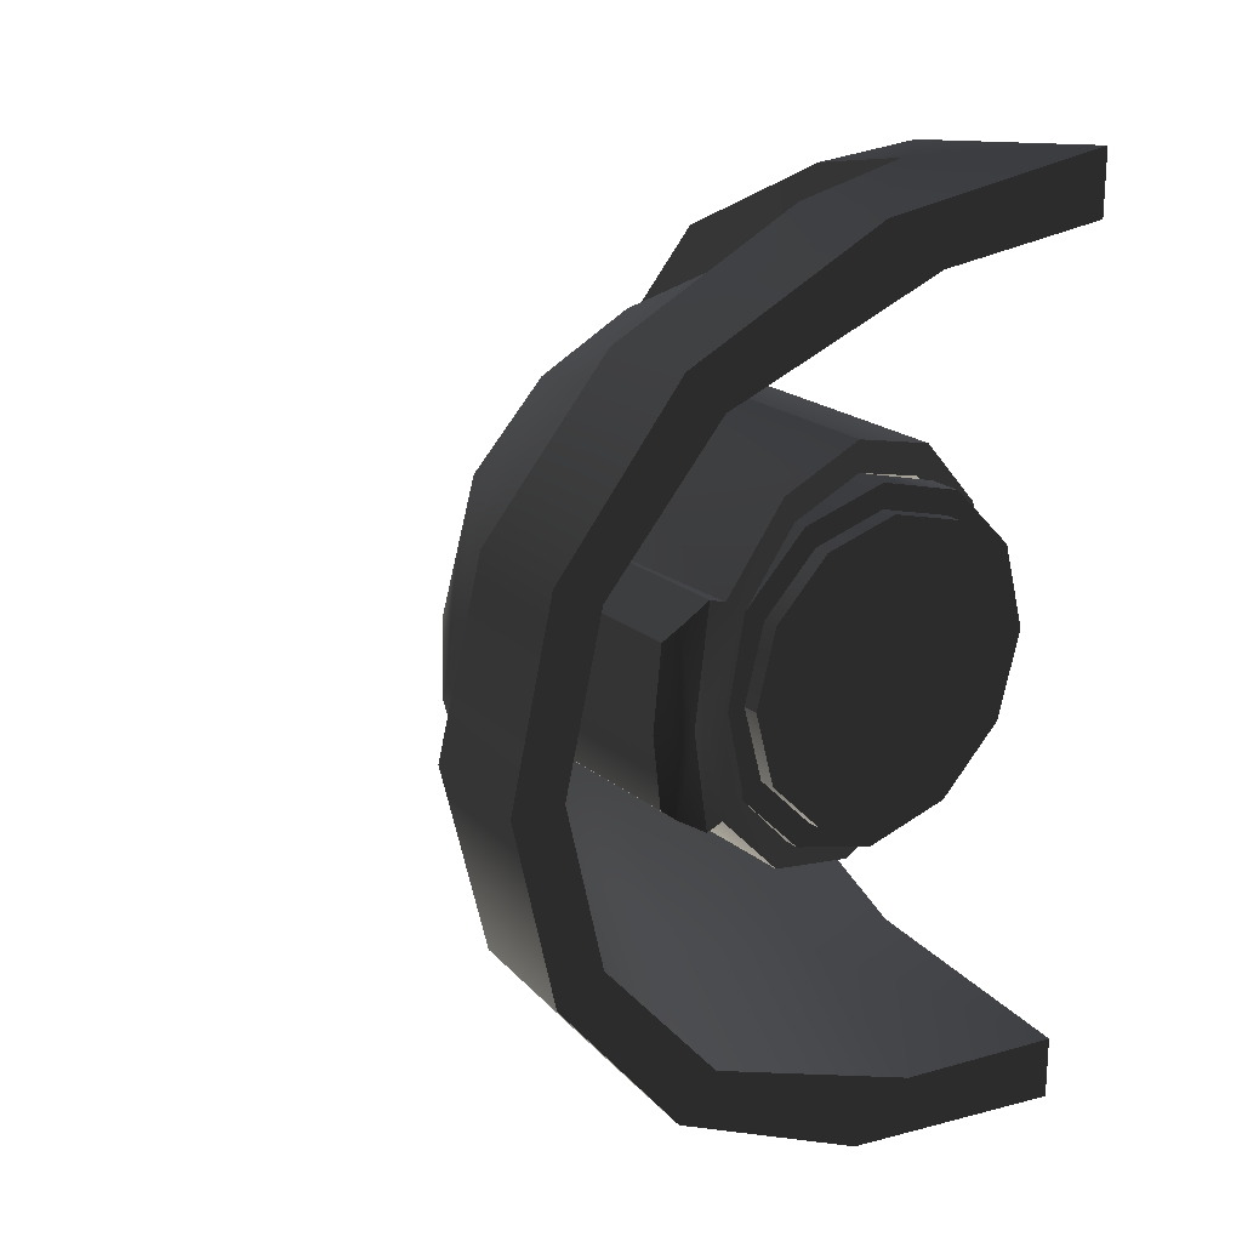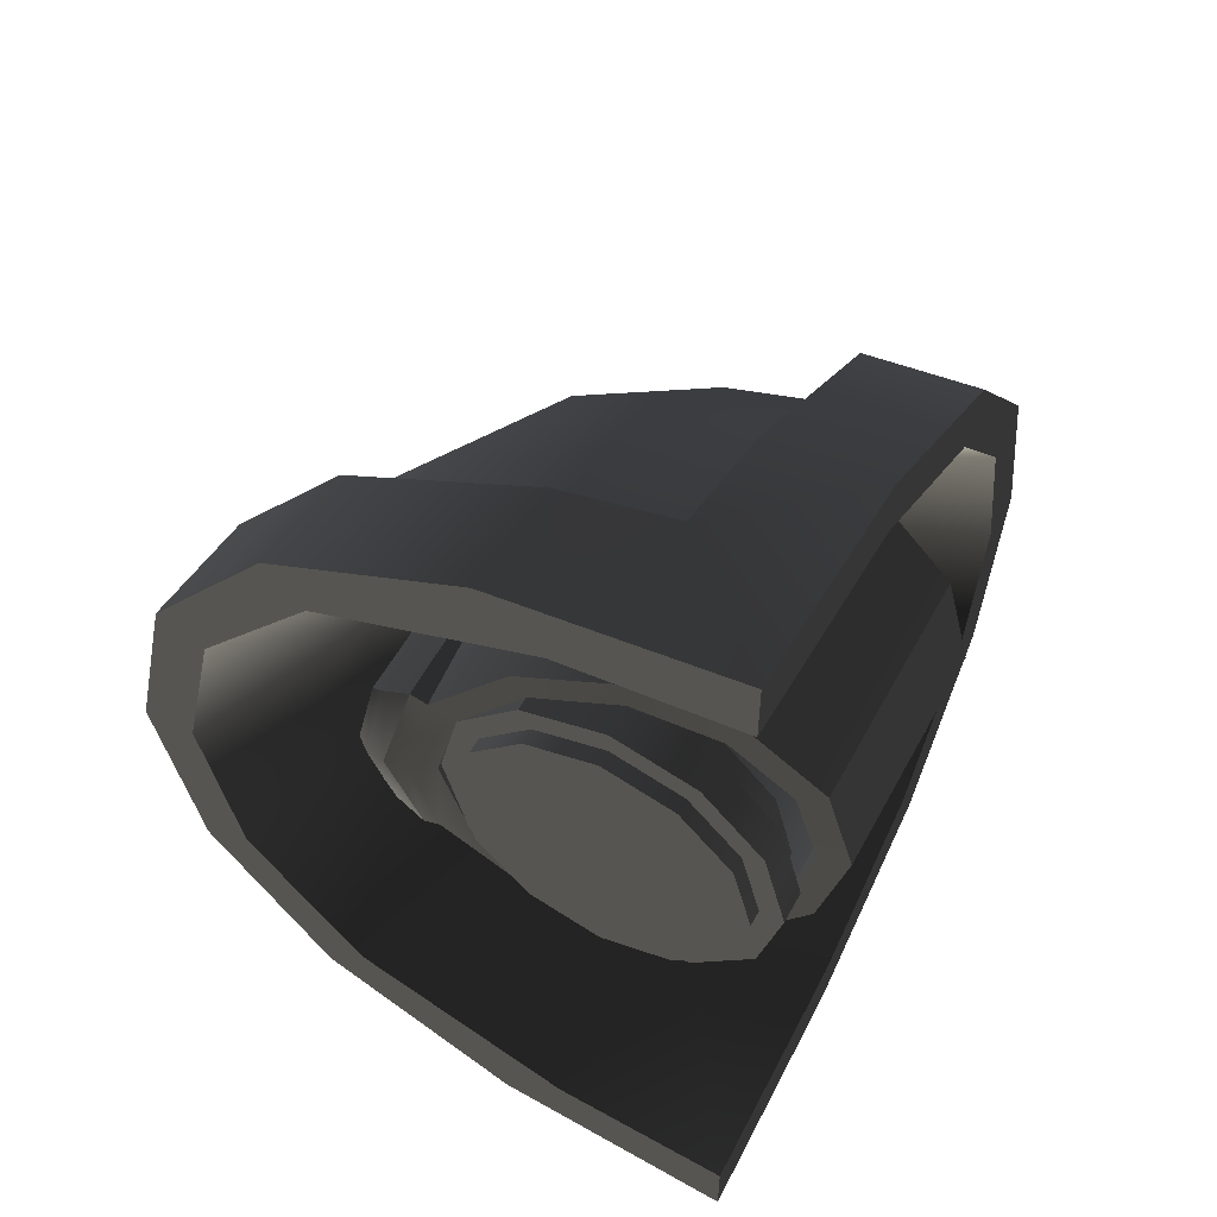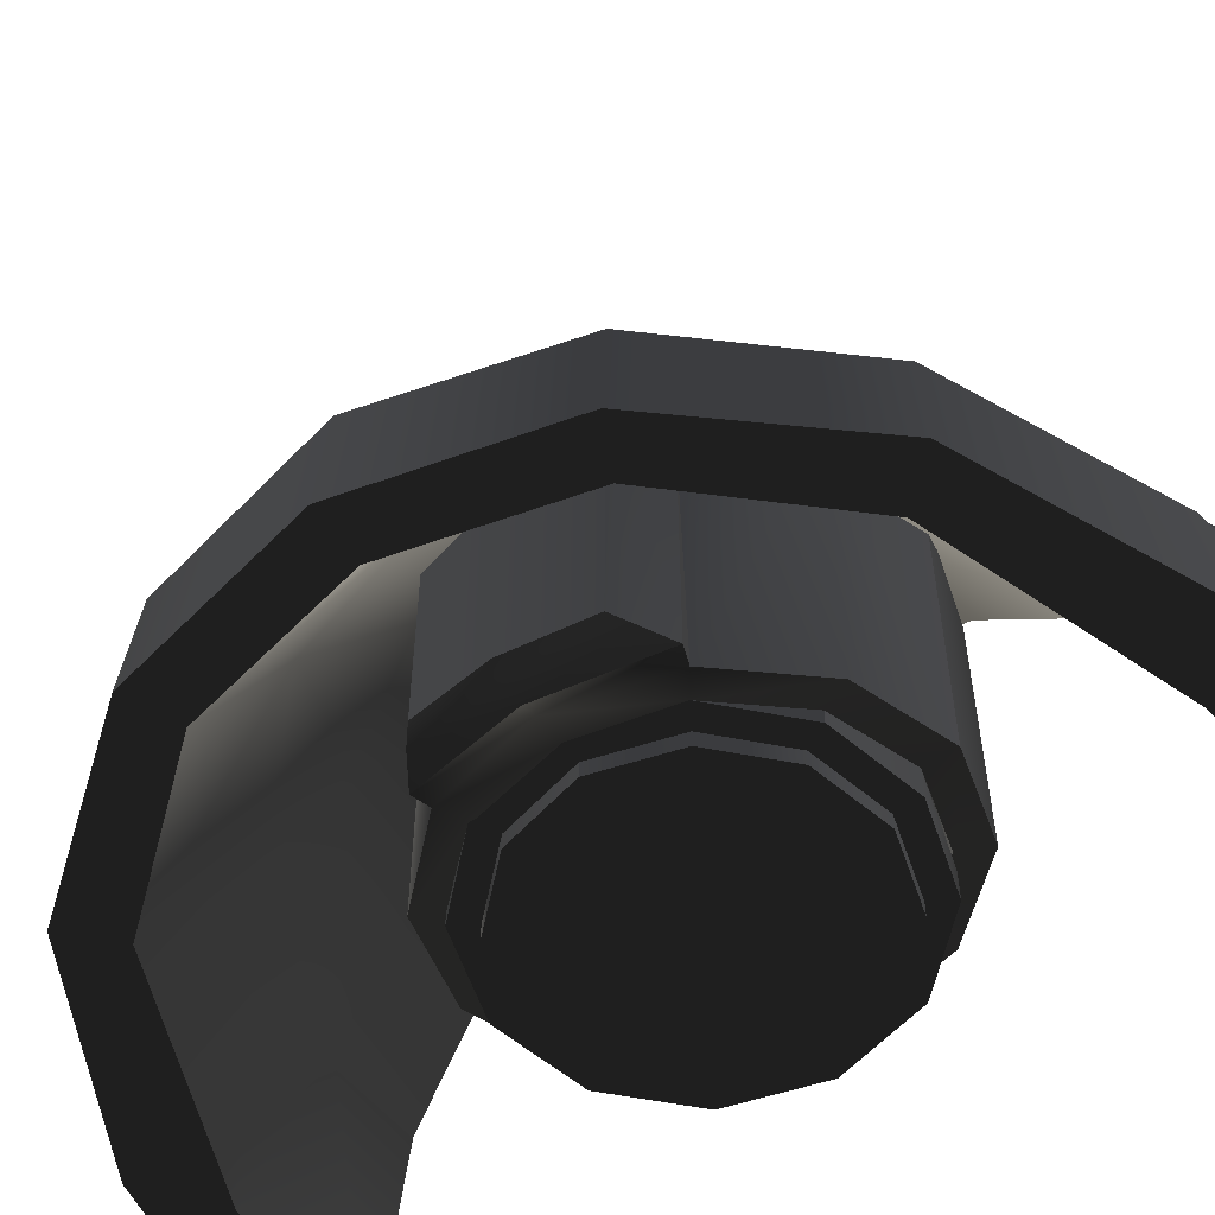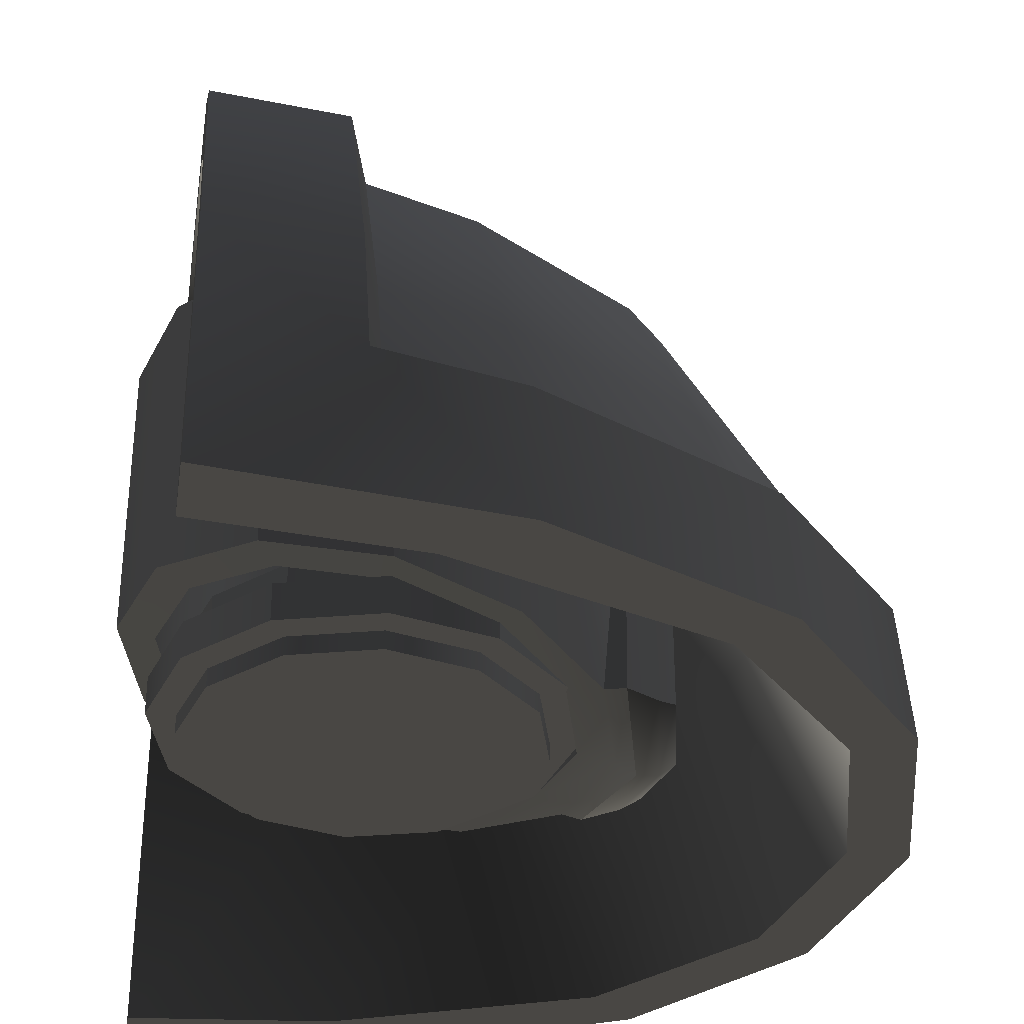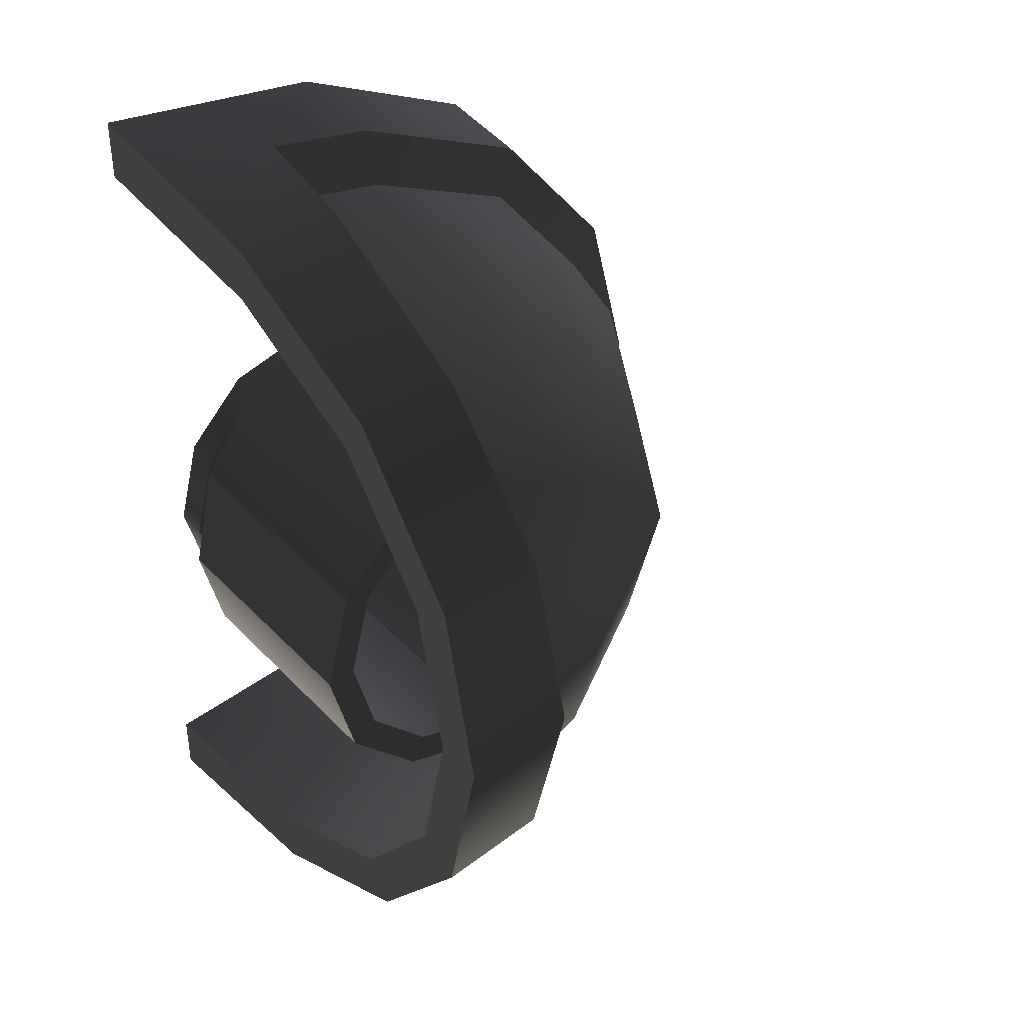
<metadata>
{"format":"obj","ext":"obj","renderer":"f3d","projection":"perspective","resolution":1024,"background":"white","views":[{"elev":20.9,"azim":-35.5,"up":"+Z"},{"elev":54.2,"azim":28.0,"up":"+Z"},{"elev":-57.3,"azim":-56.4,"up":"+Y"},{"elev":-34.7,"azim":171.5,"up":"+Y"},{"elev":38.9,"azim":141.9,"up":"+Z"}]}
</metadata>
<code>
g default
v -0.3948 0.07576 0.2705
v -0.4662 -0.1726 0.3244
v -0.4471 -0.06995 0.3099
v -0.4471 0.128 0.1605
v -0.4733 0.1543 0
v 0 0.1543 0.3297
v -0.1464 0.1472 0.3244
v -0.2491 0.128 0.3099
v -0.5872 -0.1665 0.1775
v -0.5589 -0.05597 0.171
v -0.638 -0.319 0
v -0.6277 -0.1606 0
v -0.5968 -0.0438 0
v -0.3786 0.07629 0.156
v 0 -0.319 0.4541
v -0.1566 -0.1624 0.4386
v -0.1525 -0.04743 0.4157
v -0.2716 -0.1665 0.4157
v -0.2631 -0.05597 0.3943
v -0.1584 0.3087 0
v -0.2752 0.2777 0
v 0 0.2777 0.1802
v -0.1525 0.2681 0.1775
v -0.2631 0.2399 0.171
v -0.5061 -0.319 0.3821
v -0.4979 -0.1917 0.3759
v 0 0.1871 0.3821
v -0.1274 0.1788 0.3759
v -0.6492 -0.319 0.2088
v -0.638 -0.1846 0.2056
v -0.697 -0.319 0
v -0.6851 -0.1778 0
v -0.3666 -0.1433 0.3061
v -0.4607 -0.319 0.3365
v 0 -0.319 0.5262
v 0 -0.04243 0.4901
v -0.318 0.01847 0.263
v -0.1391 -0.1799 0.5083
v -0.1344 -0.04664 0.4817
v -0.2766 -0.319 0.4901
v -0.2724 -0.1846 0.4817
v 0 0.378 0
v -0.1412 0.366 0
v 0 0.3301 0.2088
v -0.1344 0.319 0.2056
v -0.4091 0.1053 0
v -0.1489 0.07629 0.3013
v -0.5954 -0.319 0.1834
v -0.5059 -0.128 0.1707
v -0.5519 -0.1146 0
v 0 -0.0438 0.4229
v -0.2051 -0.319 0.4325
v -0.1539 -0.09772 0.3921
v 0 0.319 0
v -0.1793 0.2419 0
v -0.1652 0.2 0.1663
v -0.3948 0.07576 -0.2705
v -0.4662 -0.1726 -0.3244
v -0.4471 -0.06995 -0.3099
v -0.4471 0.128 -0.1605
v 0 0.1543 -0.3297
v -0.1464 0.1472 -0.3244
v -0.2491 0.128 -0.3099
v -0.5872 -0.1665 -0.1775
v -0.5589 -0.05597 -0.171
v -0.3786 0.07629 -0.156
v 0 -0.319 -0.4541
v -0.1566 -0.1624 -0.4386
v -0.1525 -0.04743 -0.4157
v -0.2716 -0.1665 -0.4157
v -0.2631 -0.05597 -0.3943
v 0 0.2777 -0.1802
v -0.1525 0.2681 -0.1775
v -0.2631 0.2399 -0.171
v -0.5061 -0.319 -0.3821
v -0.4979 -0.1917 -0.3759
v 0 0.1871 -0.3821
v -0.1274 0.1788 -0.3759
v -0.6492 -0.319 -0.2088
v -0.638 -0.1846 -0.2056
v -0.3666 -0.1433 -0.3061
v -0.4607 -0.319 -0.3365
v 0 -0.319 -0.5262
v 0 -0.04243 -0.4901
v -0.318 0.01847 -0.263
v -0.1391 -0.1799 -0.5083
v -0.1344 -0.04664 -0.4817
v -0.2766 -0.319 -0.4901
v -0.2724 -0.1846 -0.4817
v 0 0.3301 -0.2088
v -0.1344 0.319 -0.2056
v -0.1489 0.07629 -0.3013
v -0.5954 -0.319 -0.1834
v -0.5059 -0.128 -0.1707
v 0 -0.0438 -0.4229
v -0.2051 -0.319 -0.4325
v -0.1539 -0.09772 -0.3921
v -0.1652 0.2 -0.1663
v -0.3638 -0.229 0.09739
v -0.1905 -0.1526 -0.1746
v -0.1045 -0.1526 -0.1515
v -0.04162 -0.1526 -0.08862
v -0.01859 -0.1526 -0.00267
v -0.04162 -0.1526 0.08328
v -0.1045 -0.1526 0.1462
v -0.1905 -0.1526 0.1692
v -0.2764 -0.1526 0.1462
v -0.3394 -0.1526 0.08328
v -0.3624 -0.1526 -0.00267
v -0.3394 -0.1526 -0.08862
v -0.2764 -0.1526 -0.1515
v -0.1905 -0.229 -0.1746
v -0.1905 -0.1908 -0.1746
v -0.1045 -0.1908 -0.1515
v -0.1045 -0.229 -0.1515
v -0.04162 -0.1908 -0.08862
v -0.04162 -0.229 -0.08862
v -0.01859 -0.1908 -0.00267
v -0.01859 -0.229 -0.00267
v -0.04162 -0.1908 0.08328
v -0.04162 -0.229 0.08328
v -0.1045 -0.1908 0.1462
v -0.1045 -0.229 0.1462
v -0.1905 -0.1908 0.1692
v -0.1905 -0.229 0.1692
v -0.2764 -0.1908 0.1462
v -0.2764 -0.229 0.1462
v -0.3394 -0.1908 0.08328
v -0.3394 -0.229 0.08328
v -0.3624 -0.1908 -0.00267
v -0.3624 -0.229 -0.00267
v -0.3394 -0.1908 -0.08862
v -0.3394 -0.229 -0.08862
v -0.2764 -0.1908 -0.1515
v -0.2764 -0.229 -0.1515
v -0.1905 -0.229 -0.2028
v -0.1905 -0.1908 -0.2028
v -0.09043 -0.1908 -0.176
v -0.09043 -0.229 -0.176
v -0.01718 -0.1908 -0.1027
v -0.01718 -0.229 -0.1027
v 0.009628 -0.1908 -0.00267
v 0.009628 -0.229 -0.00267
v -0.01718 -0.1908 0.09739
v -0.01718 -0.229 0.09739
v -0.09043 -0.1908 0.1706
v -0.09043 -0.229 0.1706
v -0.1905 -0.1908 0.1974
v -0.1905 -0.229 0.1974
v -0.2905 -0.1908 0.1706
v -0.2905 -0.229 0.1706
v -0.3638 -0.1908 0.09739
v -0.3906 -0.1908 -0.00267
v -0.3906 -0.229 -0.00267
v -0.3638 -0.1908 -0.1027
v -0.3638 -0.229 -0.1027
v -0.2905 -0.1908 -0.176
v -0.2905 -0.229 -0.176
v -0.1905 -0.309 -0.00267
v -0.1905 -0.08186 -0.00267
v -0.1905 -0.2481 -0.1746
v -0.1045 -0.2481 -0.1515
v -0.04162 -0.2481 -0.08862
v -0.01859 -0.2481 -0.00267
v -0.04162 -0.2481 0.08328
v -0.1045 -0.2481 0.1462
v -0.1905 -0.2481 0.1692
v -0.2764 -0.2481 0.1462
v -0.3394 -0.2481 0.08328
v -0.3624 -0.2481 -0.00267
v -0.3394 -0.2481 -0.08862
v -0.2764 -0.2481 -0.1515
v -0.4432 -0.2545 0
v -0.4641 -0.2287 -0.08811
v -0.4641 -0.2287 0.08811
v -0.1905 0.1495 0.1974
v -0.4492 0.06746 0
v -0.464 0.008653 -0.08811
v -0.464 0.008653 0.08811
v -0.4128 -0.2364 -0.1229
v -0.4128 -0.2364 0.1229
v -0.4813 -0.2391 0
v -0.4166 0.05391 -0.1251
v -0.4166 0.05391 0.1251
v -0.4812 0.01254 0
v 0.042 -0.1385 0
v 0.01085 -0.1454 0.1162
v -0.3929 -0.2357 0.1163
v -0.424 -0.2438 0
v -0.3929 -0.2357 -0.1163
v -0.3067 -0.2159 -0.2013
v 0.01085 -0.1454 -0.1162
v -0.07425 -0.1643 0.2013
v -0.1905 -0.1901 0.2325
v -0.1905 -0.1901 -0.2325
v -0.3067 -0.2159 0.2013
v -0.07425 -0.1643 -0.2013
v -0.09227 0.1495 -0.1703
v -0.2889 0.1495 0.1703
v -0.1906 0.1495 -0.1966
v -0.09227 0.1495 0.1703
v -0.02031 0.1495 -0.0983
v -0.2889 0.1495 -0.1703
v -0.3617 0.1495 -0.09837
v -0.388 0.1495 0
v -0.02031 0.1495 0.0983
v 0.006027 0.1495 0
v -0.3638 0.1495 0.09739
v -0.4468 -0.2343 -0.1017
v -0.4472 0.02498 0.1019
v -0.4468 -0.2343 0.1017
v -0.4646 -0.2526 0
v -0.4472 0.02498 -0.1019
v -0.4652 0.03876 0
v -0.3638 -0.229 0.09739
v -0.07425 0.1514 0.2013
v -0.1905 0.1508 0.2325
v -0.3067 0.1501 0.2013
v -0.3918 0.1496 0.1162
v -0.423 0.1495 0
v -0.3918 0.1496 -0.1162
v -0.3067 0.1501 -0.2013
v -0.1905 0.1508 -0.2325
v -0.07425 0.1514 -0.2013
v 0.01085 0.1519 -0.1162
v 0.042 0.1521 0
v 0.01085 0.1519 0.1162
v 0.006027 -0.1466 0
v -0.02031 -0.1524 0.0983
v -0.388 -0.2357 0
v -0.3617 -0.2288 -0.09837
v -0.2889 -0.2121 -0.1703
v -0.02031 -0.1524 -0.0983
v -0.09227 -0.1684 0.1703
v -0.1906 -0.1902 -0.1966
v -0.2889 -0.2121 0.1703
v -0.09227 -0.1684 -0.1703
v -0.1905 -0.1908 0.1974
g arm_r
f 17 8 7
f 34 40 52
f 17 28 39
f 1 10 4
f 2 30 9
f 37 53 47
f 9 32 12
f 48 25 34
f 2 10 3
f 22 42 54
f 10 12 13
f 16 19 17
f 19 1 8
f 36 28 27
f 45 7 23
f 43 23 20
f 20 24 21
f 18 3 19
f 21 4 5
f 24 7 8
f 25 30 26
f 24 1 4
f 16 41 18
f 30 31 32
f 40 26 41
f 52 33 34
f 49 37 14
f 38 36 35
f 51 27 6
f 15 36 51
f 42 45 43
f 45 27 28
f 11 29 48
f 50 14 46
f 52 35 15
f 48 50 11
f 34 49 48
f 39 16 17
f 40 38 35
f 51 47 53
f 15 53 52
f 13 60 5
f 70 76 89
f 55 22 54
f 14 55 46
f 56 6 22
f 6 44 22
f 37 56 14
f 69 63 71
f 82 88 75
f 78 69 87
f 65 57 60
f 58 80 76
f 97 85 92
f 64 32 80
f 93 75 79
f 58 65 64
f 72 42 90
f 65 12 64
f 68 71 70
f 71 57 59
f 84 78 87
f 91 62 78
f 73 43 20
f 20 74 73
f 70 59 58
f 60 21 5
f 74 62 73
f 75 80 79
f 57 74 60
f 68 89 86
f 80 31 79
f 88 76 75
f 96 81 97
f 85 94 66
f 84 86 83
f 95 77 84
f 67 84 83
f 42 91 90
f 91 77 90
f 11 79 31
f 66 50 46
f 96 83 88
f 93 50 94
f 82 94 81
f 68 87 69
f 88 86 89
f 95 92 61
f 67 97 95
f 55 72 98
f 55 66 46
f 98 61 92
f 61 90 77
f 98 85 66
f 18 26 2
f 4 13 5
f 114 100 113
f 116 101 114
f 118 102 116
f 120 103 118
f 122 104 120
f 124 105 122
f 124 107 106
f 128 107 126
f 130 108 128
f 132 109 130
f 134 110 132
f 113 111 134
f 122 148 124
f 172 112 135
f 149 123 125
f 172 133 171
f 140 118 116
f 171 131 170
f 143 117 119
f 170 129 169
f 169 127 168
f 130 155 132
f 168 125 167
f 156 131 133
f 167 123 166
f 148 126 124
f 165 123 121
f 127 149 125
f 164 121 119
f 142 120 118
f 121 143 119
f 164 117 163
f 137 114 113
f 163 115 162
f 115 136 112
f 162 112 161
f 132 157 134
f 158 137 157
f 158 155 156
f 154 155 153
f 154 152 99
f 99 150 151
f 151 148 149
f 149 146 147
f 147 144 145
f 145 142 143
f 143 140 141
f 141 138 139
f 139 137 136
f 154 129 131
f 128 153 130
f 136 135 112
f 134 137 113
f 141 115 117
f 138 116 114
f 123 145 121
f 144 122 120
f 99 127 129
f 126 152 128
f 158 133 135
f 104 160 103
f 111 160 110
f 108 160 107
f 105 160 104
f 100 160 111
f 102 160 101
f 109 160 108
f 106 160 105
f 103 160 102
f 110 160 109
f 101 160 100
f 107 160 106
f 159 162 161
f 159 163 162
f 159 164 163
f 159 165 164
f 159 166 165
f 159 167 166
f 159 168 167
f 159 169 168
f 159 170 169
f 159 171 170
f 159 172 171
f 159 161 172
f 216 187 193
f 178 209 213
f 194 218 217
f 192 224 197
f 219 199 218
f 186 227 226
f 190 222 183
f 185 175 182
f 197 223 195
f 177 221 220
f 174 185 182
f 188 184 218
f 186 225 192
f 195 222 191
f 211 173 212
f 234 176 238
f 228 206 229
f 180 189 190
f 232 204 203
f 228 202 207
f 235 203 200
f 218 176 217
f 236 208 215
f 206 216 201
f 189 181 188
f 237 200 198
f 215 205 230
f 233 198 202
f 219 177 220
f 193 217 216
f 176 216 217
f 229 201 234
f 238 199 236
f 181 210 184
f 211 179 210
f 212 175 211
f 209 173 180
f 213 177 214
f 212 174 182
f 213 180 183
f 214 178 213
f 210 177 184
f 195 232 235
f 179 214 210
f 191 231 232
f 196 215 188
f 187 228 229
f 190 230 231
f 192 228 186
f 197 233 192
f 189 215 230
f 193 229 234
f 195 237 197
f 194 234 238
f 194 236 196
f 220 208 219
f 207 227 206
f 225 207 202
f 202 224 225
f 223 198 200
f 200 222 223
f 221 203 204
f 220 204 205
f 231 205 204
f 17 19 8
f 34 25 40
f 17 7 28
f 1 3 10
f 2 26 30
f 37 33 53
f 9 30 32
f 48 29 25
f 2 9 10
f 22 44 42
f 10 9 12
f 16 18 19
f 19 3 1
f 36 39 28
f 45 28 7
f 43 45 23
f 20 23 24
f 18 2 3
f 21 24 4
f 24 23 7
f 25 29 30
f 24 8 1
f 16 38 41
f 30 29 31
f 40 25 26
f 52 53 33
f 49 33 37
f 38 39 36
f 51 36 27
f 15 35 36
f 42 44 45
f 45 44 27
f 11 31 29
f 50 49 14
f 52 40 35
f 48 49 50
f 34 33 49
f 39 38 16
f 40 41 38
f 51 6 47
f 15 51 53
f 13 65 60
f 70 58 76
f 55 56 22
f 14 56 55
f 56 47 6
f 6 27 44
f 37 47 56
f 69 62 63
f 82 96 88
f 78 62 69
f 65 59 57
f 58 64 80
f 97 81 85
f 64 12 32
f 93 82 75
f 58 59 65
f 72 54 42
f 65 13 12
f 68 69 71
f 71 63 57
f 84 77 78
f 91 73 62
f 73 91 43
f 20 21 74
f 70 71 59
f 60 74 21
f 74 63 62
f 75 76 80
f 57 63 74
f 68 70 89
f 80 32 31
f 88 89 76
f 96 82 81
f 85 81 94
f 84 87 86
f 95 61 77
f 67 95 84
f 42 43 91
f 91 78 77
f 11 93 79
f 66 94 50
f 96 67 83
f 93 11 50
f 82 93 94
f 68 86 87
f 88 83 86
f 95 97 92
f 67 96 97
f 55 54 72
f 55 98 66
f 98 72 61
f 61 72 90
f 98 92 85
f 18 41 26
f 4 10 13
f 114 101 100
f 116 102 101
f 118 103 102
f 120 104 103
f 122 105 104
f 124 106 105
f 124 126 107
f 128 108 107
f 130 109 108
f 132 110 109
f 134 111 110
f 113 100 111
f 122 146 148
f 172 161 112
f 149 147 123
f 172 135 133
f 140 142 118
f 171 133 131
f 143 141 117
f 170 131 129
f 169 129 127
f 130 153 155
f 168 127 125
f 156 154 131
f 167 125 123
f 148 150 126
f 165 166 123
f 127 151 149
f 164 165 121
f 142 144 120
f 121 145 143
f 164 119 117
f 137 138 114
f 163 117 115
f 115 139 136
f 162 115 112
f 132 155 157
f 158 136 137
f 158 157 155
f 154 156 155
f 154 153 152
f 99 152 150
f 151 150 148
f 149 148 146
f 147 146 144
f 145 144 142
f 143 142 140
f 141 140 138
f 139 138 137
f 154 99 129
f 128 152 153
f 136 158 135
f 134 157 137
f 141 139 115
f 138 140 116
f 123 147 145
f 144 146 122
f 99 151 127
f 126 150 152
f 158 156 133
f 216 227 187
f 178 174 209
f 194 196 218
f 192 225 224
f 219 208 199
f 186 187 227
f 183 180 190
f 190 191 222
f 222 221 183
f 185 179 175
f 197 224 223
f 177 183 221
f 174 178 185
f 218 196 188
f 188 181 184
f 184 219 218
f 186 226 225
f 195 223 222
f 211 181 173
f 234 201 176
f 228 207 206
f 180 173 189
f 232 231 204
f 228 233 202
f 235 232 203
f 218 199 176
f 236 199 208
f 206 227 216
f 189 173 181
f 237 235 200
f 215 208 205
f 233 237 198
f 219 184 177
f 193 194 217
f 176 201 216
f 229 206 201
f 238 176 199
f 181 211 210
f 211 175 179
f 212 182 175
f 209 212 173
f 213 183 177
f 212 209 174
f 213 209 180
f 214 185 178
f 210 214 177
f 195 191 232
f 179 185 214
f 191 190 231
f 196 236 215
f 187 186 228
f 190 189 230
f 192 233 228
f 197 237 233
f 189 188 215
f 193 187 229
f 195 235 237
f 194 193 234
f 194 238 236
f 220 205 208
f 207 226 227
f 225 226 207
f 202 198 224
f 223 224 198
f 200 203 222
f 221 222 203
f 220 221 204
f 231 230 205

</code>
